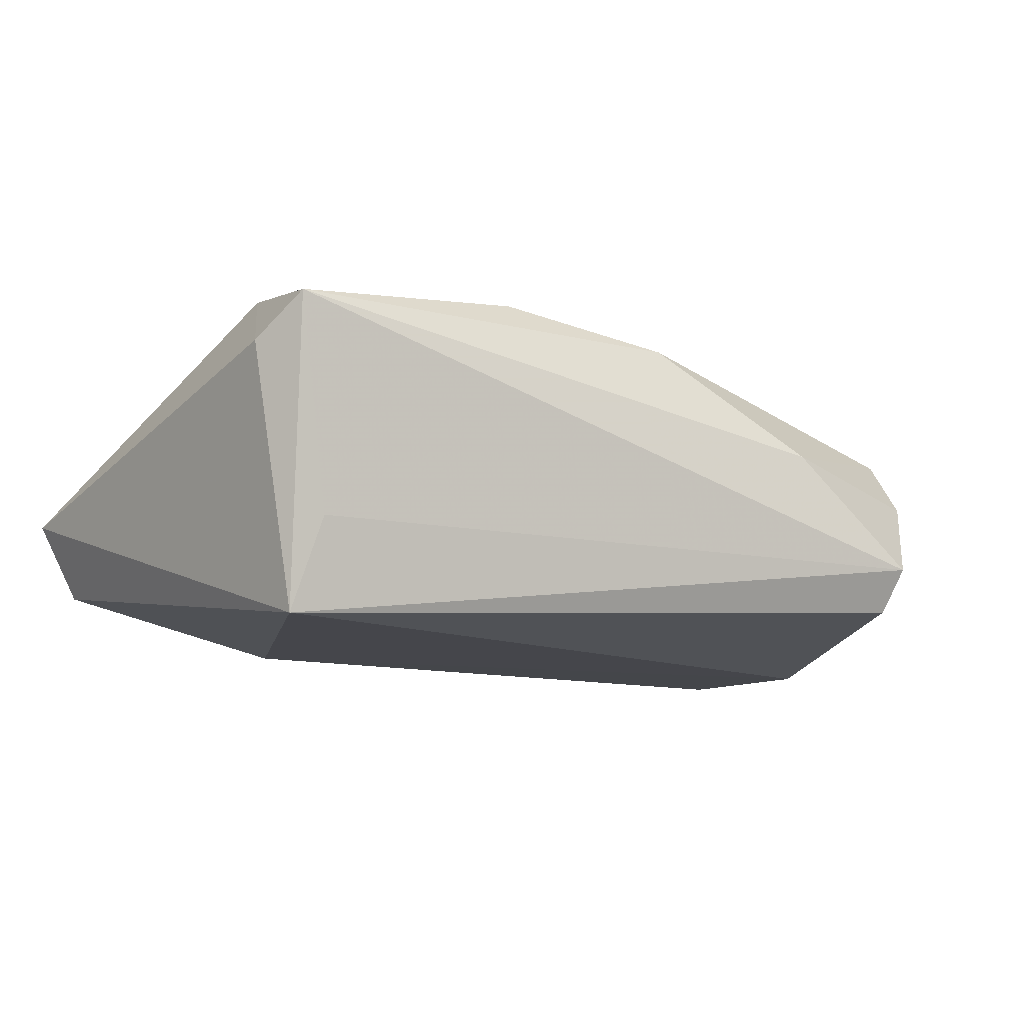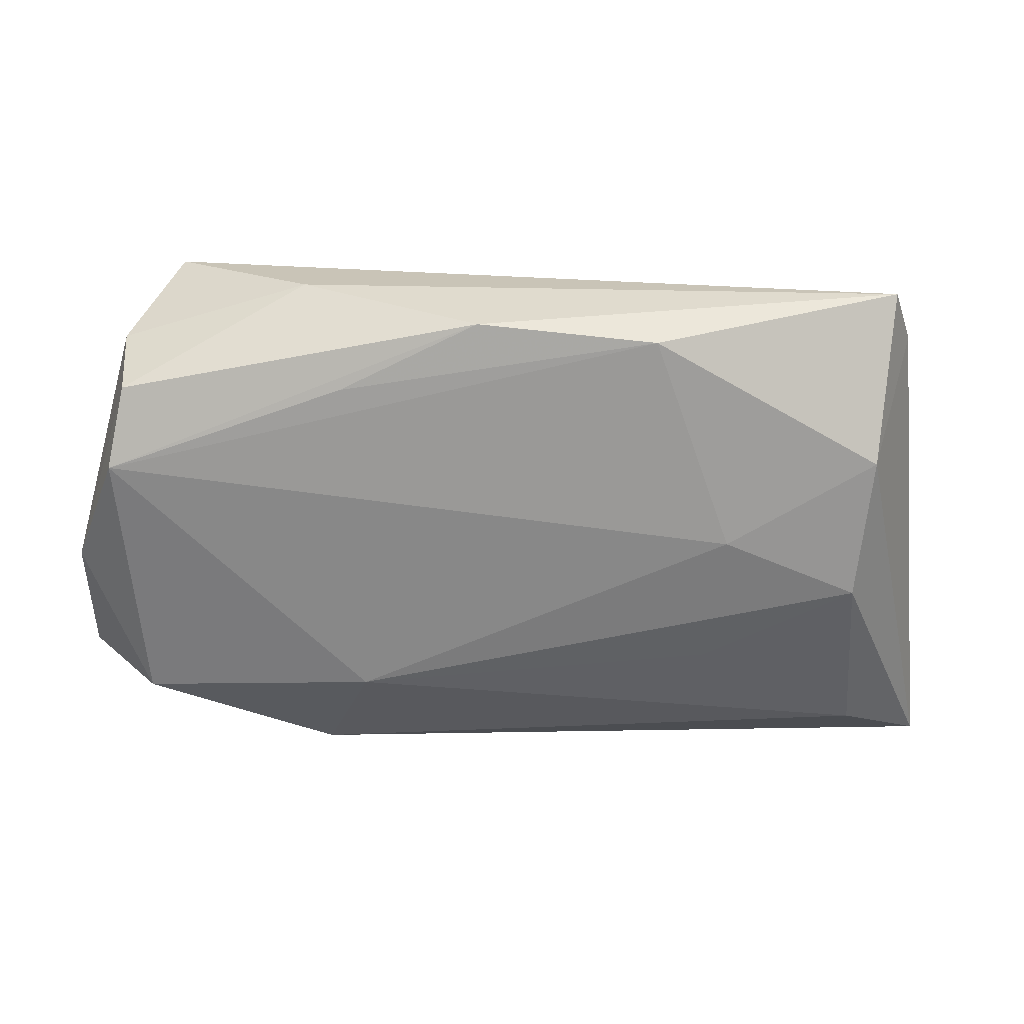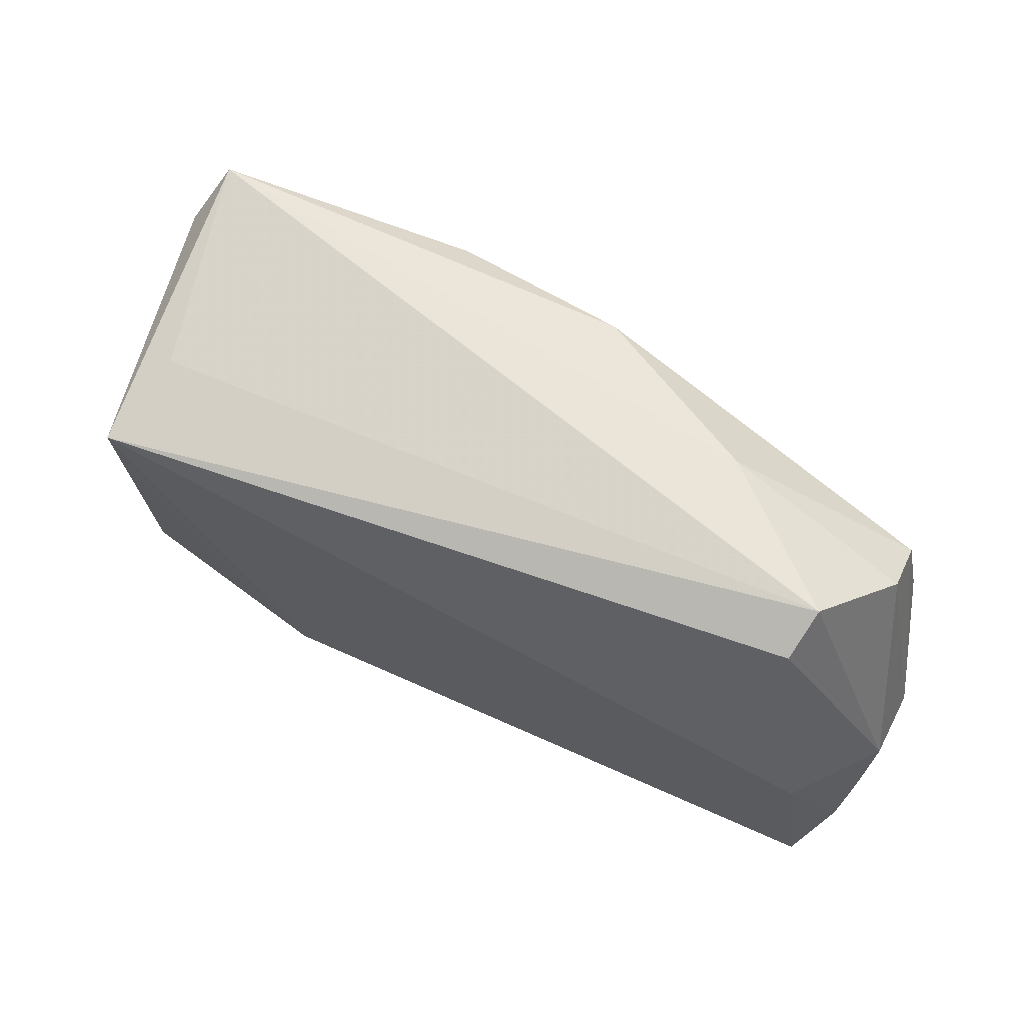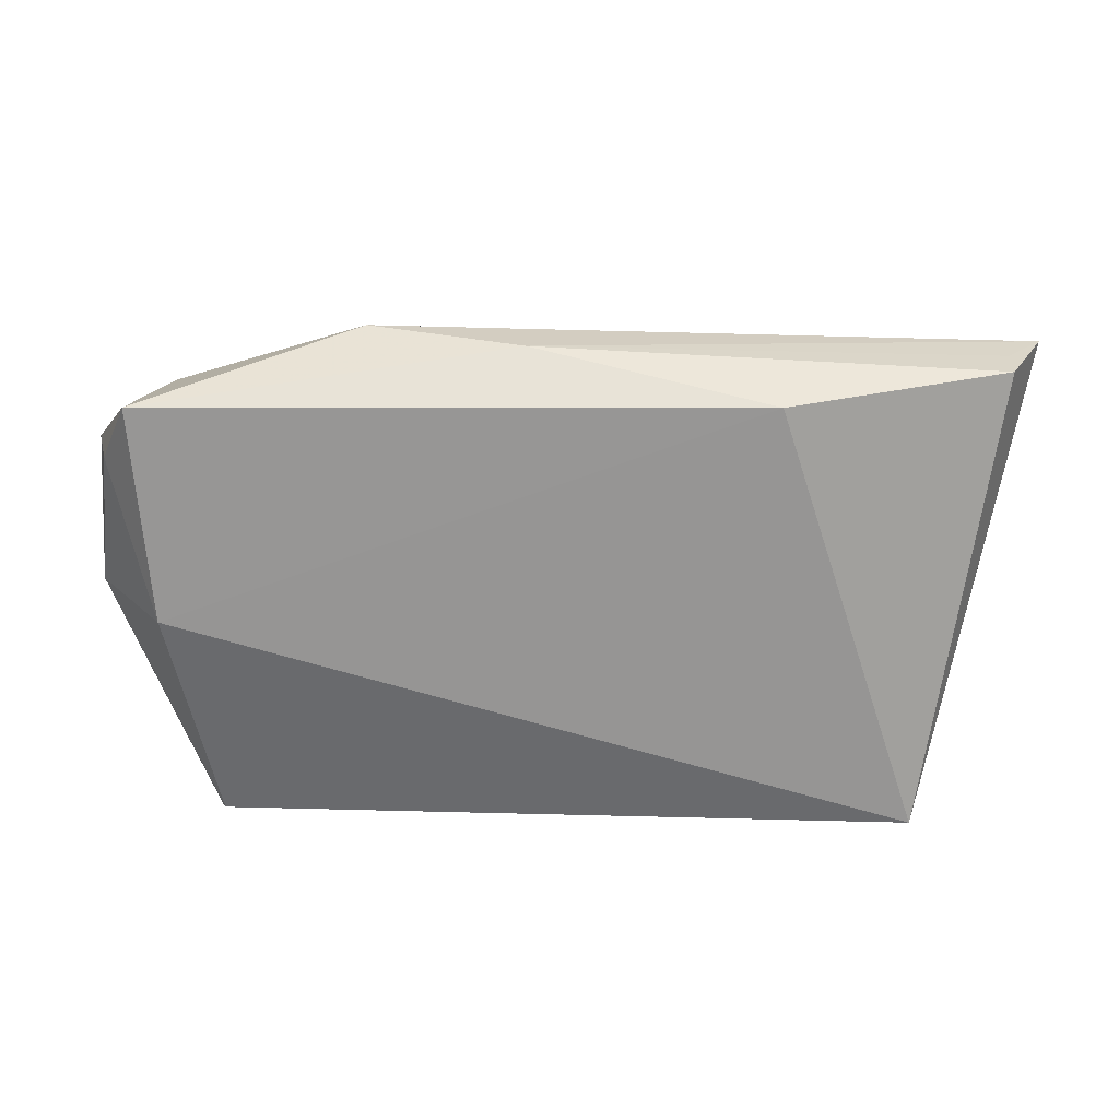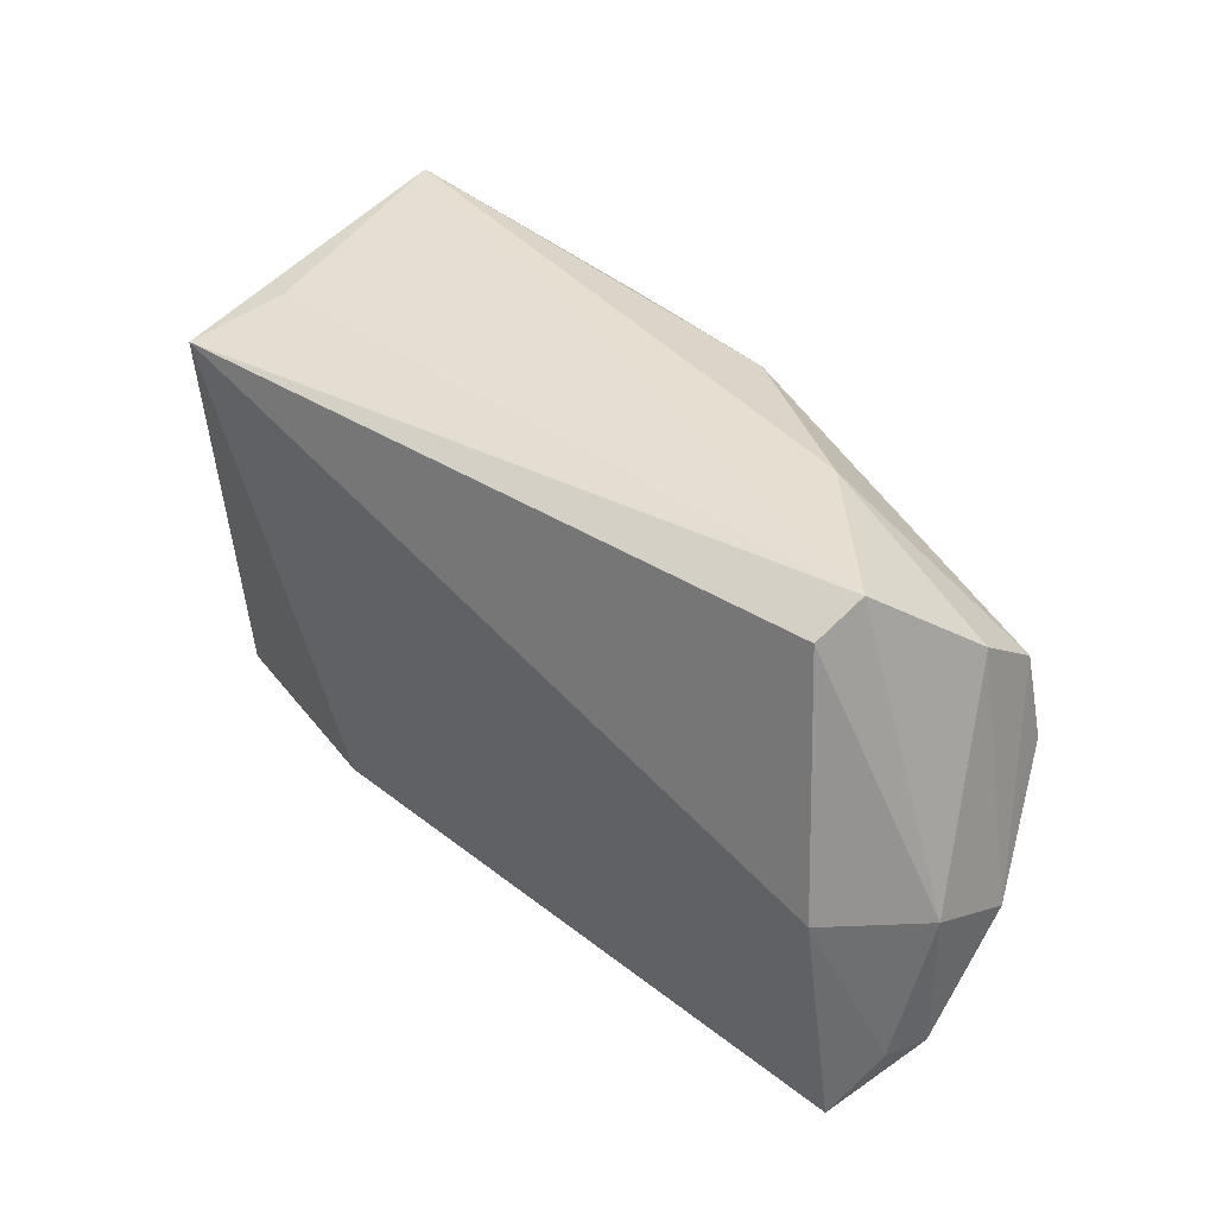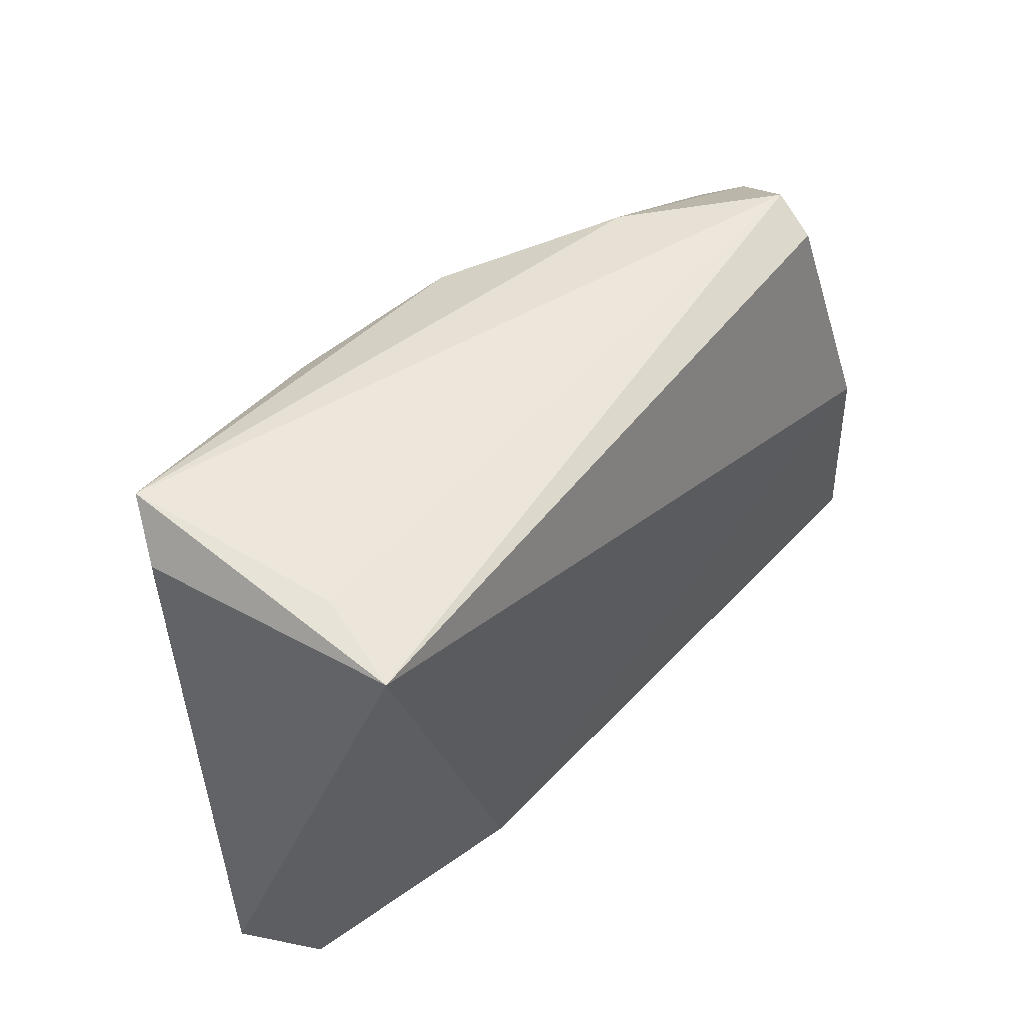
<metadata>
{"format":"obj","ext":"obj","renderer":"f3d","projection":"perspective","resolution":1024,"background":"white","views":[{"elev":-11.5,"azim":149.0,"up":"+Z"},{"elev":12.4,"azim":-6.2,"up":"+Y"},{"elev":67.2,"azim":-155.6,"up":"+Y"},{"elev":-65.6,"azim":-2.6,"up":"+Z"},{"elev":40.7,"azim":-135.3,"up":"+Y"},{"elev":48.0,"azim":131.0,"up":"+Y"}]}
</metadata>
<code>
v -0.0612 -0.005912 0.00218
v 0.04891 0.02358 0.01494
v -0.02625 0.01833 0.01811
v 0.04559 0.02992 0.02019
v 0.02238 -0.01928 0.01444
v -0.05545 -0.02795 -0.01717
v -0.06029 -0.02038 -0.007078
v 0.02358 -0.002185 0.02202
v 0.0443 -0.03069 0.008519
v -0.04518 0.02943 -0.01211
v 0.04074 -0.009375 0.02144
v 0.04057 0.02658 -0.006424
v 0.05118 -0.03455 -0.009431
v -0.054 0.01816 0.0119
v -0.02318 -0.02321 0.009429
v -0.05891 -0.0196 -0.01234
v 0.04237 0.008525 0.02481
v -0.05609 0.007771 0.01253
v 0.02268 -0.03123 -0.01652
v -0.008113 -0.03531 -0.009878
v -0.0605 -0.001179 -0.007861
v -0.04635 0.0326 -0.006382
v -0.03025 0.03081 0.008381
v 0.05135 -0.03496 -0.004629
v -0.05198 -0.000356 -0.01823
v -0.02774 -0.03531 -0.004474
v 0.05615 -0.03531 0.0006505
v 0.0437 0.02405 -0.01823
v -0.05232 -0.02471 0.002319
v -0.05376 0.02388 0.004404
v -0.008863 0.02689 0.0212
v 0.01355 0.02465 0.02468
f 27 28 2
f 2 28 4
f 4 28 12
f 12 22 4
f 28 22 12
f 27 11 9
f 9 26 27
f 15 26 9
f 30 22 21
f 1 30 21
f 17 11 27
f 27 2 17
f 17 2 4
f 15 11 8
f 8 18 15
f 11 17 8
f 13 28 27
f 13 19 28
f 10 22 28
f 21 22 10
f 5 11 15
f 15 9 5
f 5 9 11
f 7 16 6
f 7 1 21
f 21 16 7
f 24 13 27
f 19 13 20
f 6 19 20
f 20 26 6
f 13 24 20
f 27 26 20
f 20 24 27
f 25 10 28
f 28 19 25
f 21 10 25
f 25 19 6
f 25 16 21
f 6 16 25
f 18 31 14
f 14 1 18
f 30 1 14
f 18 8 32
f 32 8 17
f 32 17 4
f 4 31 32
f 22 30 23
f 30 14 23
f 23 14 31
f 4 22 23
f 23 31 4
f 6 26 29
f 29 7 6
f 29 26 15
f 15 18 29
f 1 7 29
f 18 1 29
f 3 31 18
f 18 32 3
f 3 32 31

</code>
